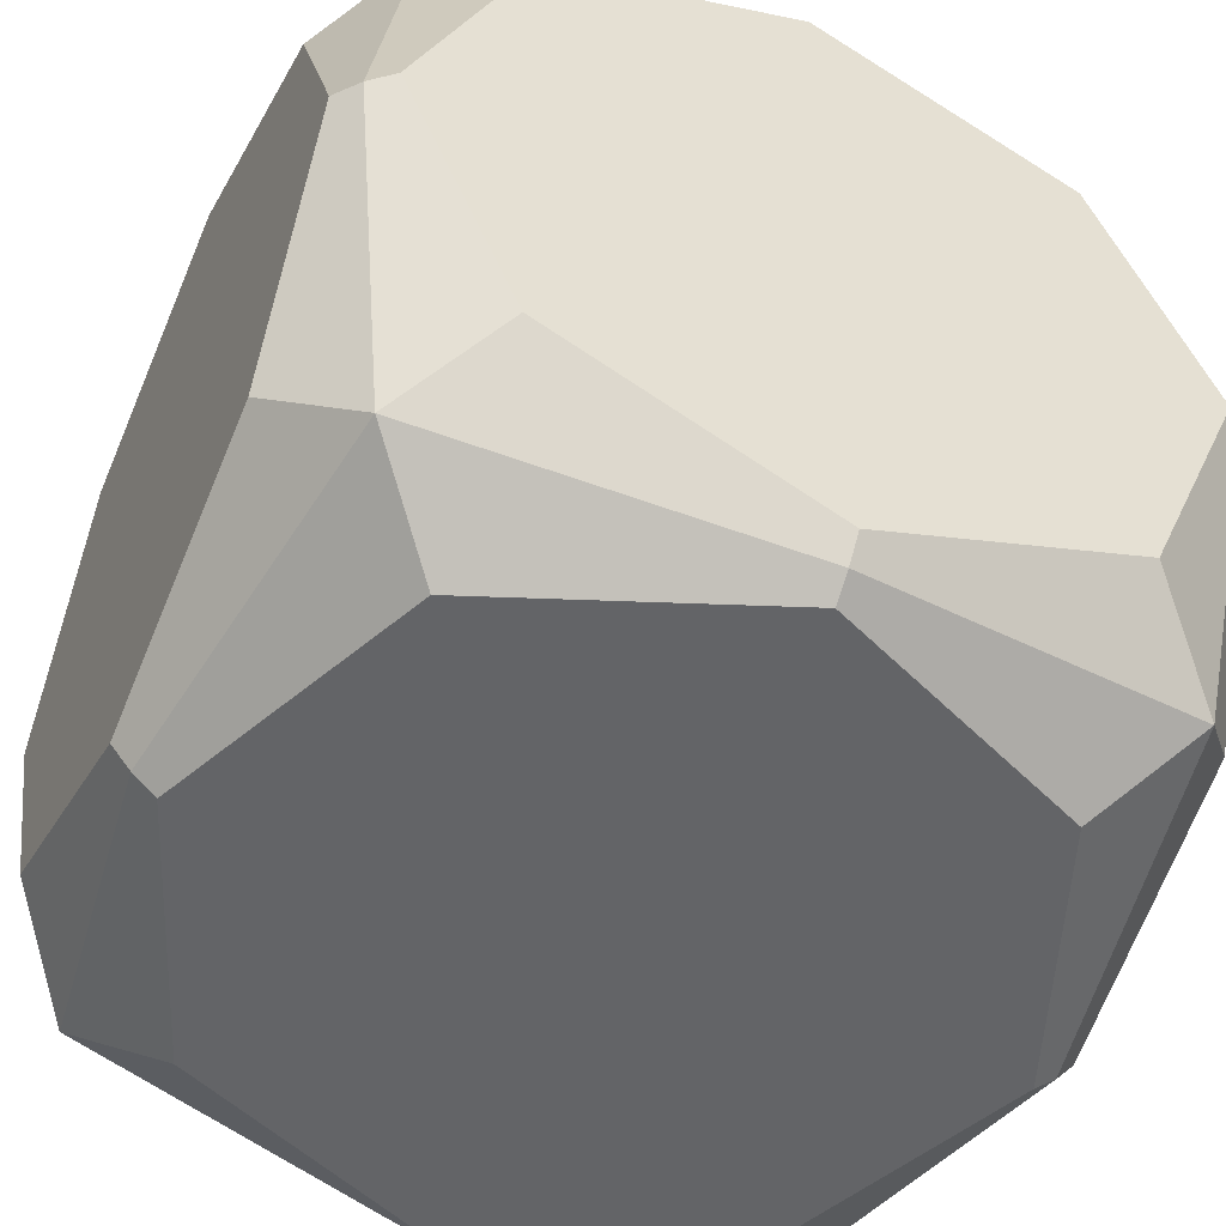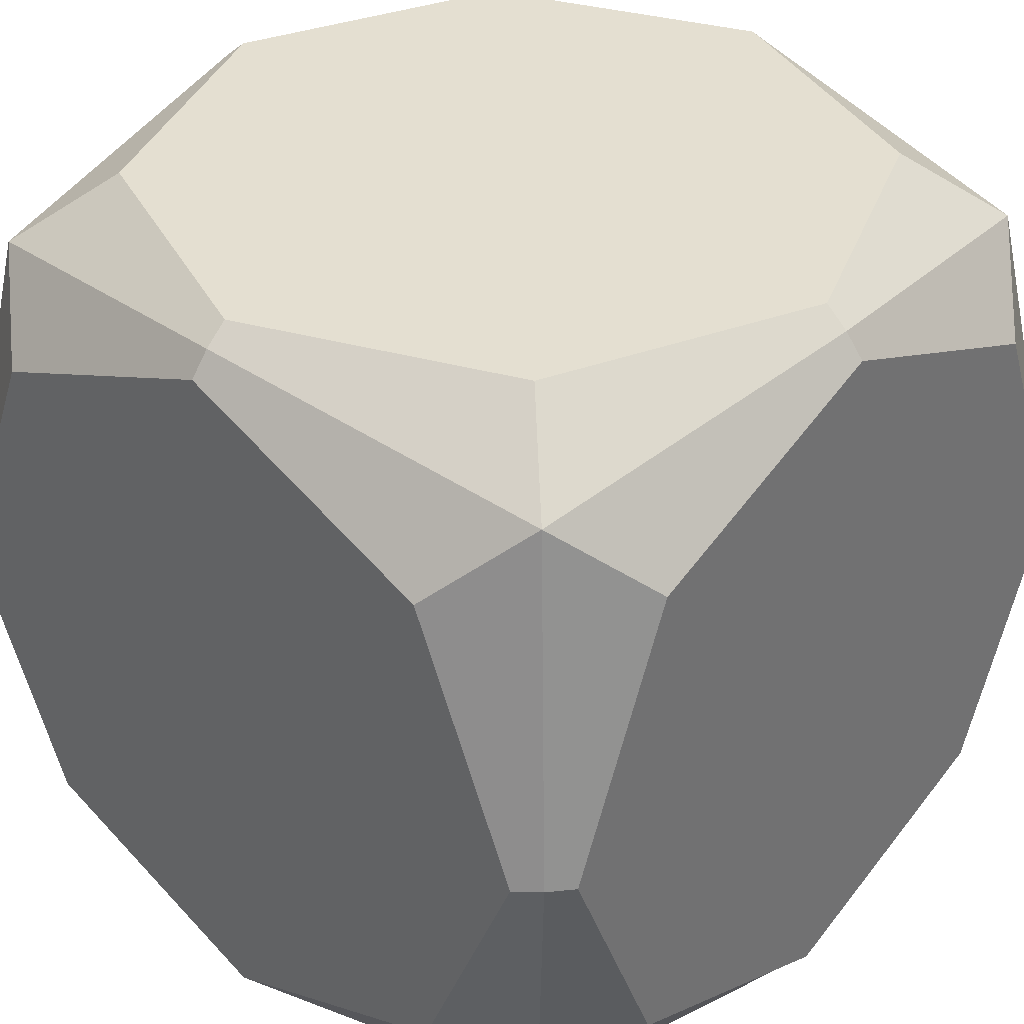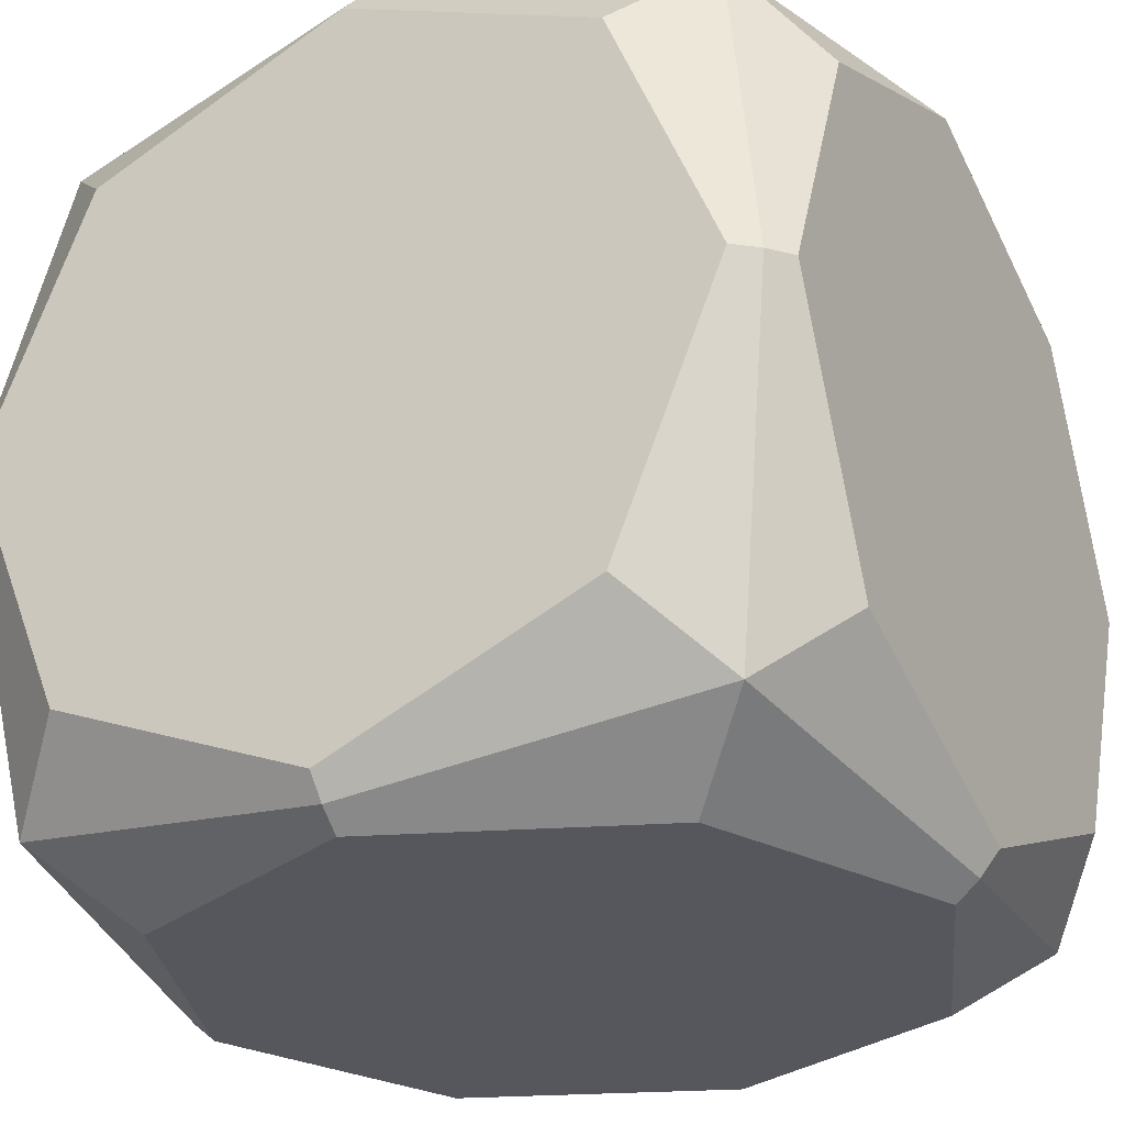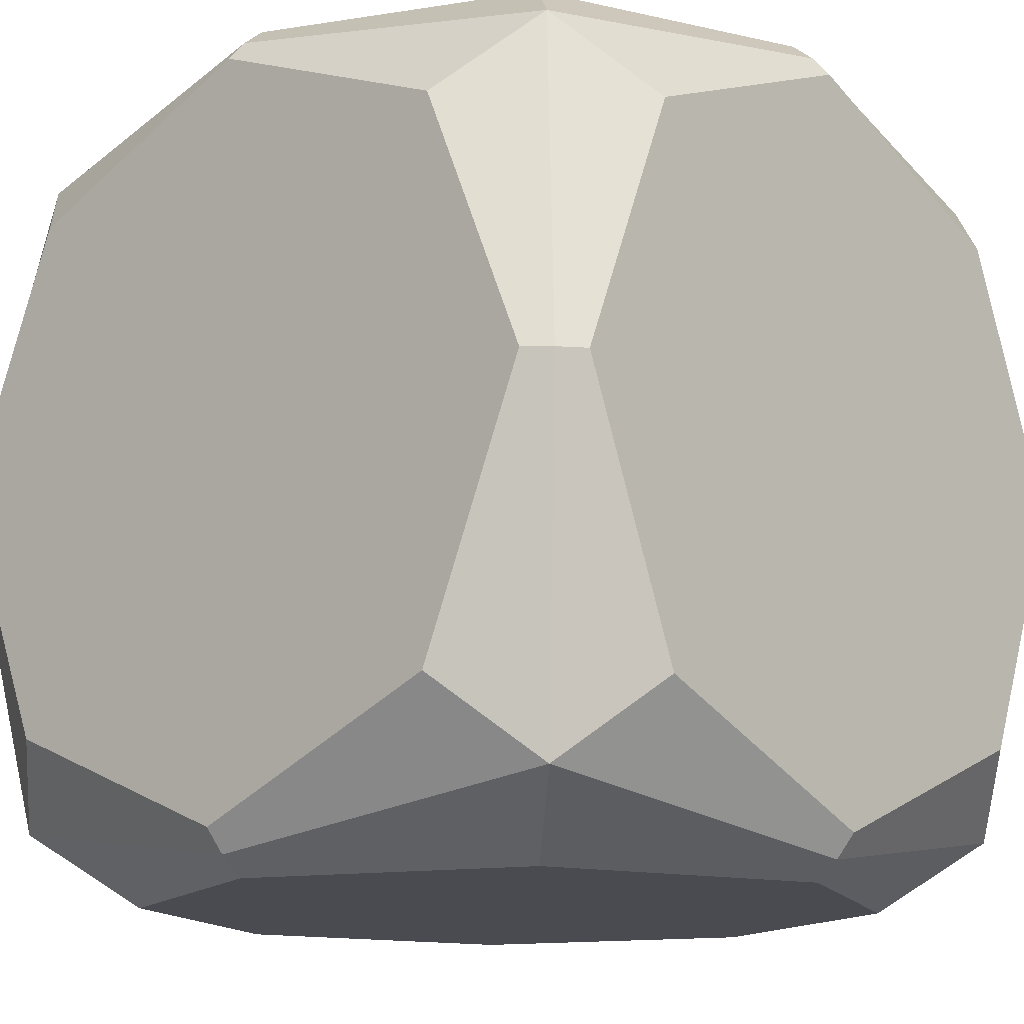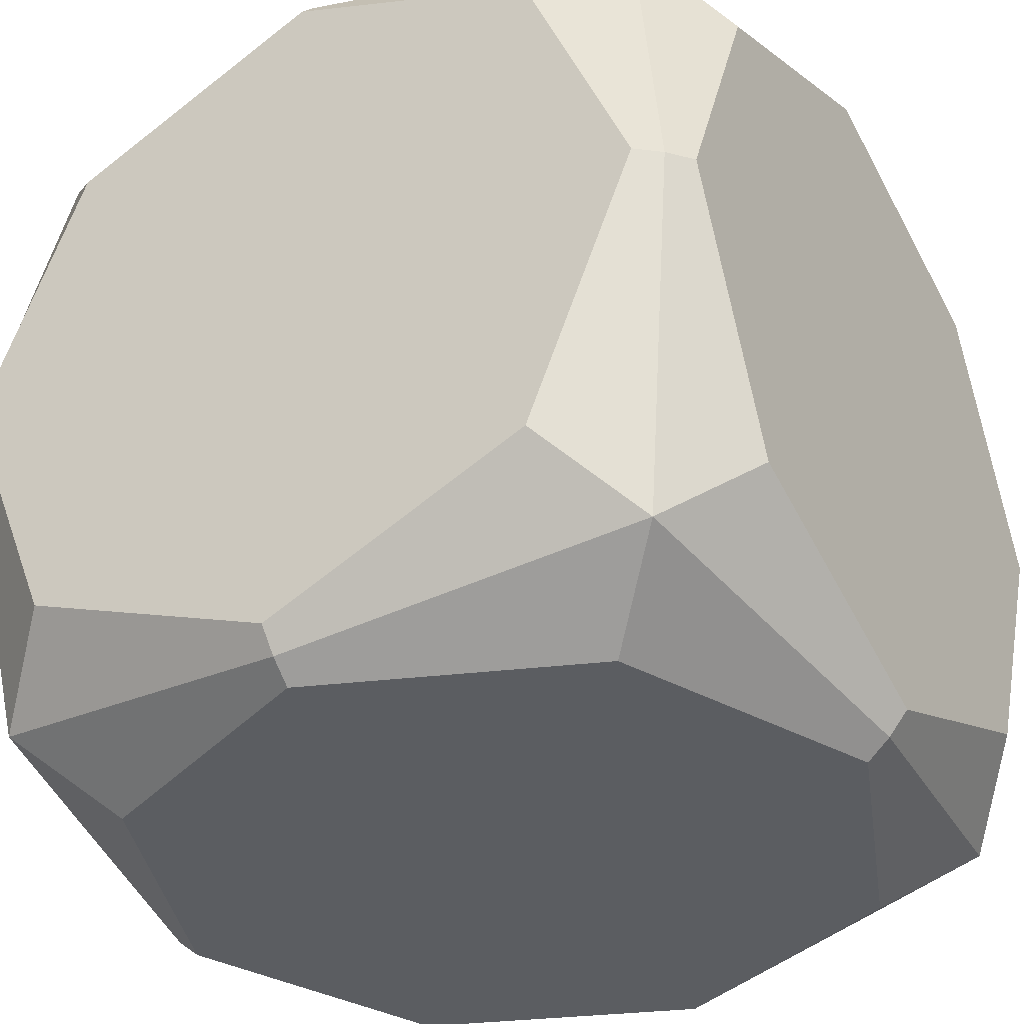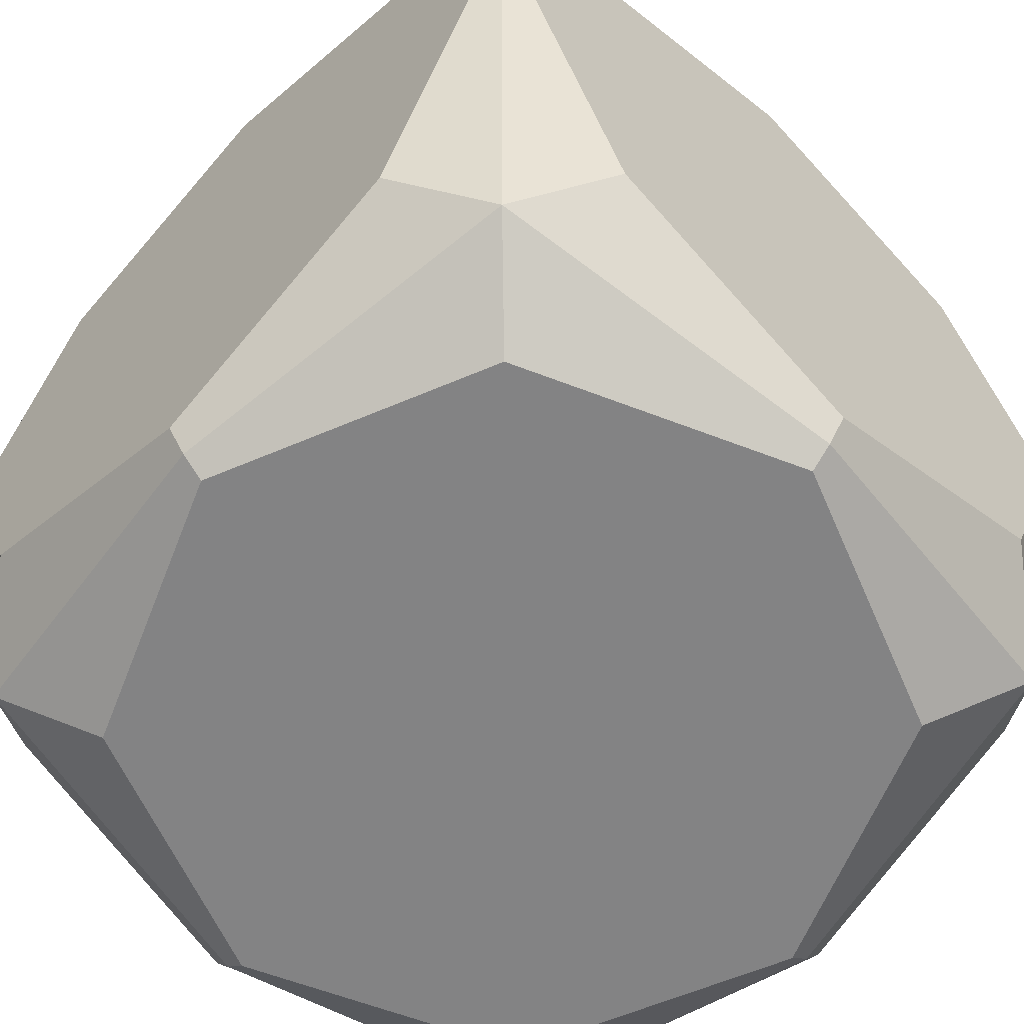
<metadata>
{"format":"obj","ext":"obj","renderer":"f3d","projection":"perspective","resolution":1024,"background":"white","views":[{"elev":-51.2,"azim":-24.9,"up":"+Z"},{"elev":36.7,"azim":132.1,"up":"+Z"},{"elev":-27.6,"azim":118.5,"up":"+Z"},{"elev":-14.5,"azim":41.3,"up":"+Y"},{"elev":-35.7,"azim":-58.9,"up":"+Y"},{"elev":-61.2,"azim":46.0,"up":"+Z"}]}
</metadata>
<code>
o d6
v -0.8263 -0.8263 -0.8263
v -0.8263 -0.8263 0.8263
v 0.8263 -0.8263 -0.8263
v 0.8263 0.8263 -0.8263
v -0.8263 0.8263 0.8263
v 0.8263 0.8263 0.8263
v 0.8263 -0.8263 0.8263
v -0.8263 0.8263 -0.8263
v 0.635 1 -0.635
v -0.635 1 -0.635
v -0.635 1 0.635
v 0.635 1 0.635
v 0.635 -0.635 1
v 0.635 0.635 1
v -0.635 0.635 1
v -0.635 -0.635 1
v -1 -0.635 0.635
v -1 0.635 0.635
v -1 0.635 -0.635
v -1 -0.635 -0.635
v -0.635 -1 -0.635
v 0.635 -1 -0.635
v 0.635 -1 0.635
v -0.635 -1 0.635
v 1 -0.635 -0.635
v 1 0.635 -0.635
v 1 0.635 0.635
v 1 -0.635 0.635
v -0.635 -0.635 -1
v -0.635 0.635 -1
v 0.635 0.635 -1
v 0.635 -0.635 -1
v 0 1 -0.8981
v -0.8981 1 -0
v -0 1 0.8981
v 0.8981 1 0
v 0.8981 0 1
v -0 0.8981 1
v -0.8981 -0 1
v 0 -0.8981 1
v -1 0 0.8981
v -1 0.8981 -0
v -1 0 -0.8981
v -1 -0.8981 -0
v 0 -1 -0.8981
v 0.8981 -1 0
v -0 -1 0.8981
v -0.8981 -1 -0
v 1 -0 -0.8981
v 1 0.8981 -0
v 1 0 0.8981
v 1 -0.8981 0
v -0.8981 0 -1
v 0 0.8981 -1
v 0.8981 0 -1
v 0 -0.8981 -1
v 0 0 -1
v 1 0 0
v 0 -1 0
v -1 0 0
v 0 -0 1
v 0 1 0
v -0 0.9533 0.9533
v -0.9533 0.9533 0
v -0 0.9533 -0.9533
v 0.9533 0.9533 0
v 0.9533 -0.9533 0
v -0 -0.9533 0.9533
v -0.9533 -0.9533 0
v -0 -0.9533 -0.9533
v 0.9533 0 0.9533
v 0.9533 -0 -0.9533
v -0.9533 0 -0.9533
v -0.9533 0 0.9533
f 62 34 11 35
f 8 10 33 65
f 5 11 34 64
f 6 12 35 63
f 4 9 36 66
f 61 38 15 39
f 6 14 37 71
f 5 15 38 63
f 2 16 39 74
f 7 13 40 68
f 60 42 19 43
f 5 18 41 74
f 8 19 42 64
f 1 20 43 73
f 2 17 44 69
f 59 46 23 47
f 3 22 45 70
f 7 23 46 67
f 2 24 47 68
f 1 21 48 69
f 58 50 27 51
f 4 26 49 72
f 6 27 50 66
f 7 28 51 71
f 3 25 52 67
f 57 54 31 55
f 8 30 53 73
f 4 31 54 65
f 3 32 55 72
f 1 29 56 70
f 56 57 55 32
f 29 53 57 56
f 53 30 54 57
f 52 58 51 28
f 25 49 58 52
f 49 26 50 58
f 48 59 47 24
f 21 45 59 48
f 45 22 46 59
f 44 60 43 20
f 17 41 60 44
f 41 18 42 60
f 40 61 39 16
f 13 37 61 40
f 37 14 38 61
f 36 62 35 12
f 9 33 62 36
f 33 10 34 62
f 63 38 14 6
f 63 35 11 5
f 64 42 18 5
f 64 34 10 8
f 65 54 30 8
f 65 33 9 4
f 66 36 12 6
f 66 50 26 4
f 67 46 22 3
f 67 52 28 7
f 68 47 23 7
f 68 40 16 2
f 69 44 20 1
f 69 48 24 2
f 70 56 32 3
f 70 45 21 1
f 71 51 27 6
f 71 37 13 7
f 72 49 25 3
f 72 55 31 4
f 73 53 29 1
f 73 43 19 8
f 74 41 17 2
f 74 39 15 5

</code>
